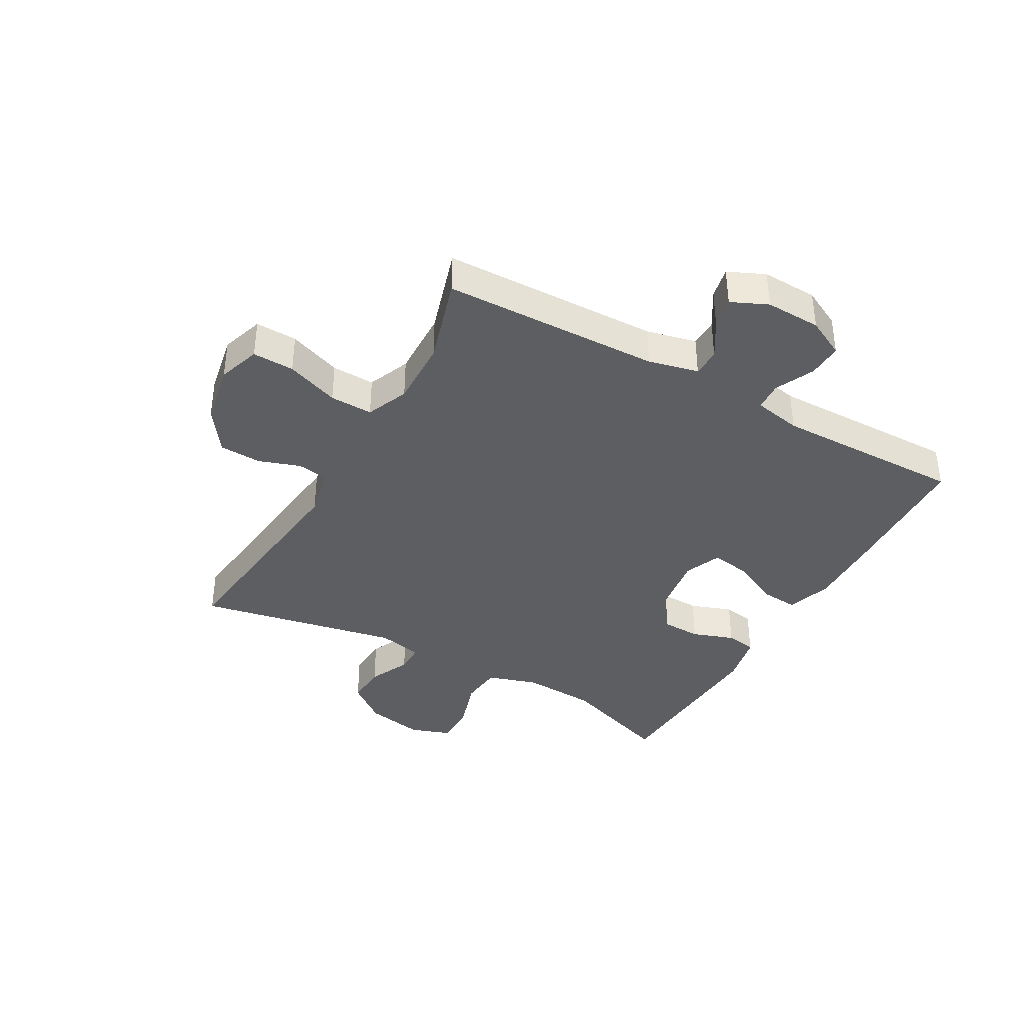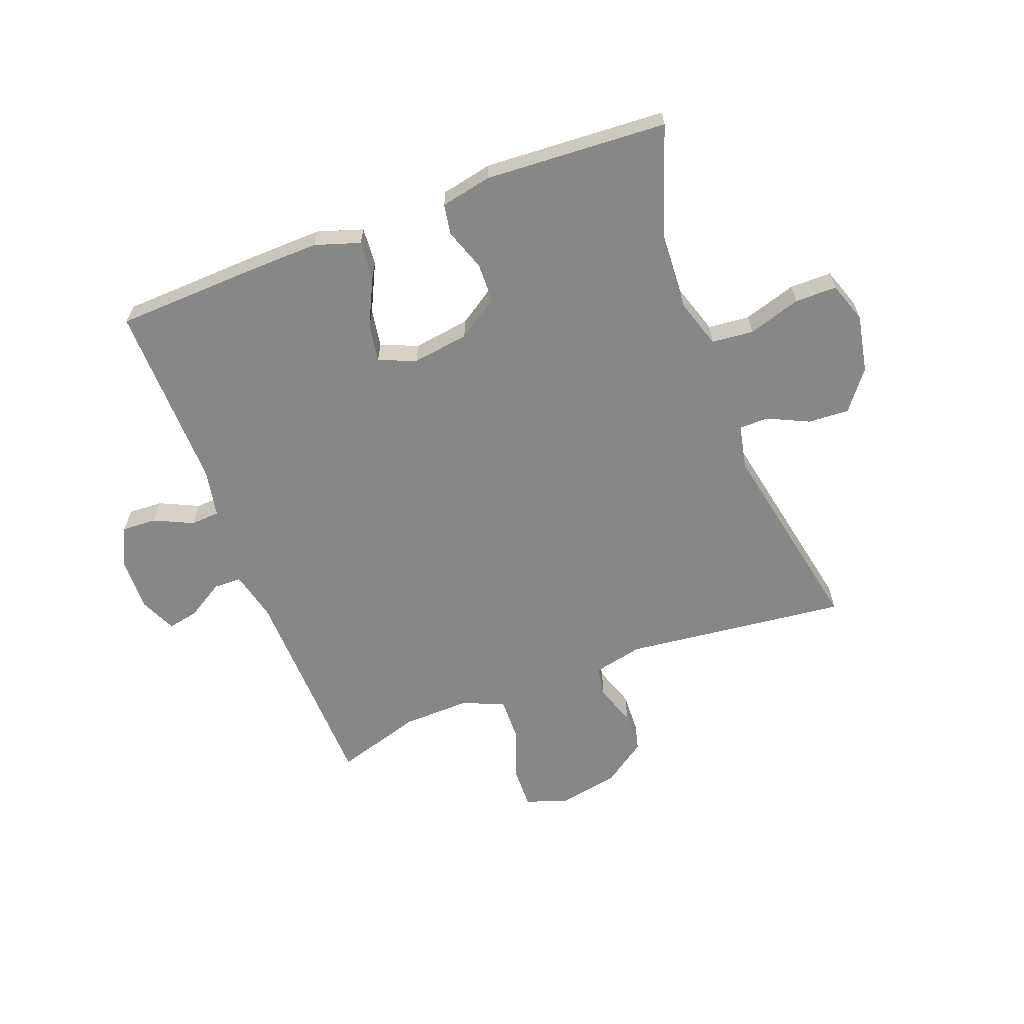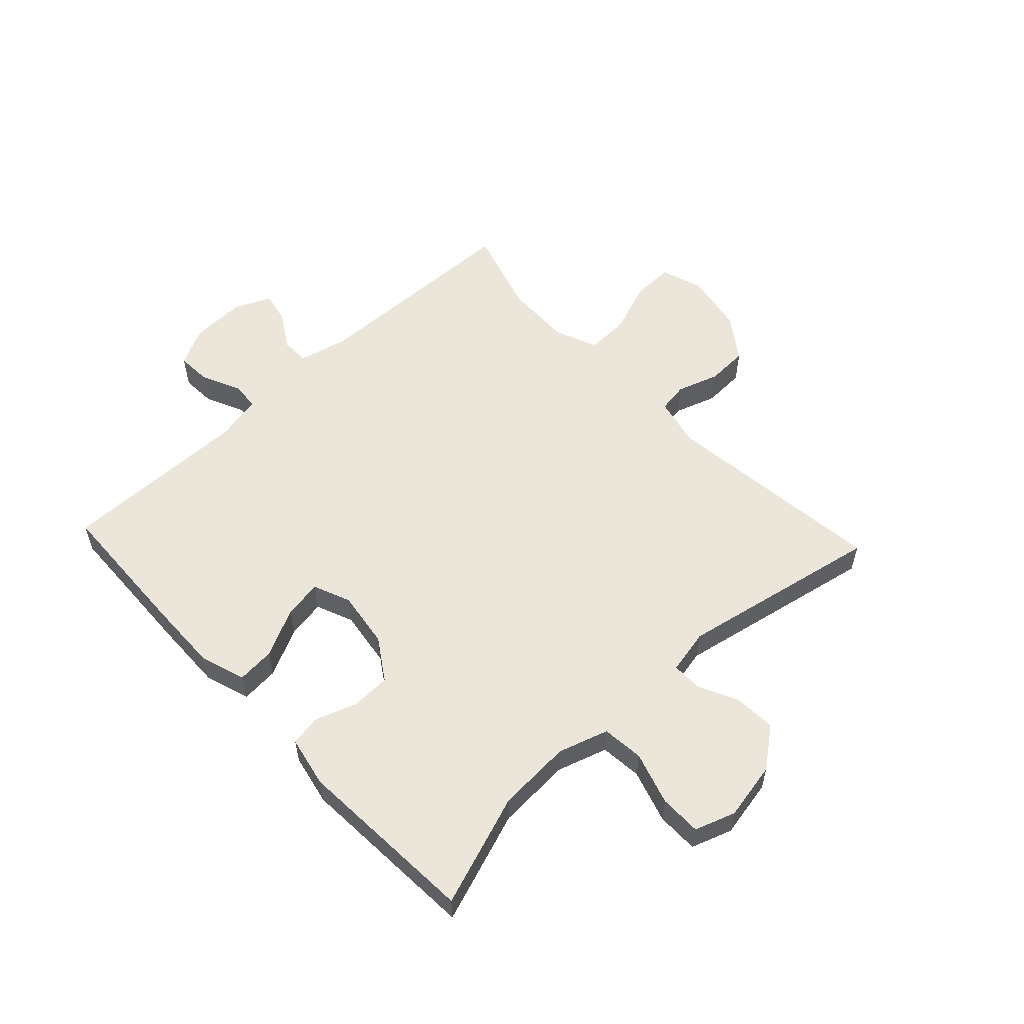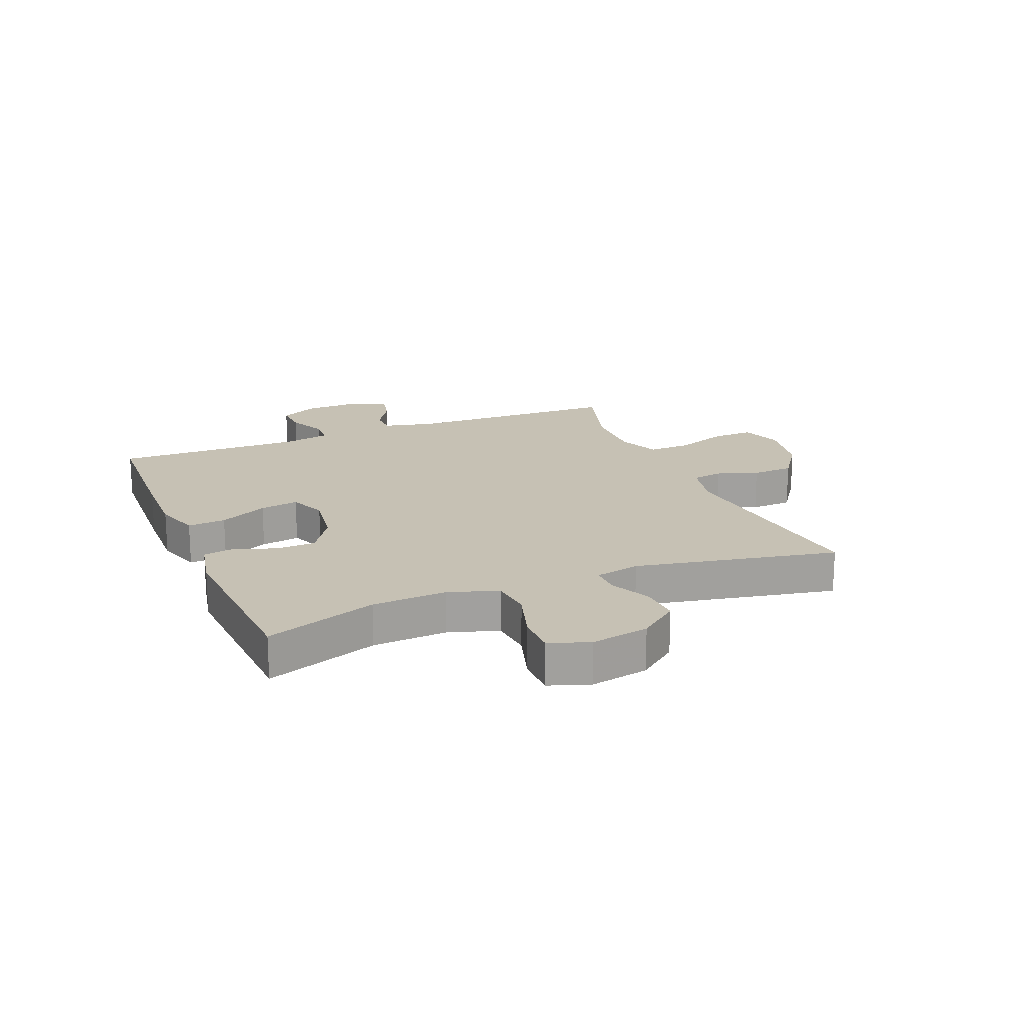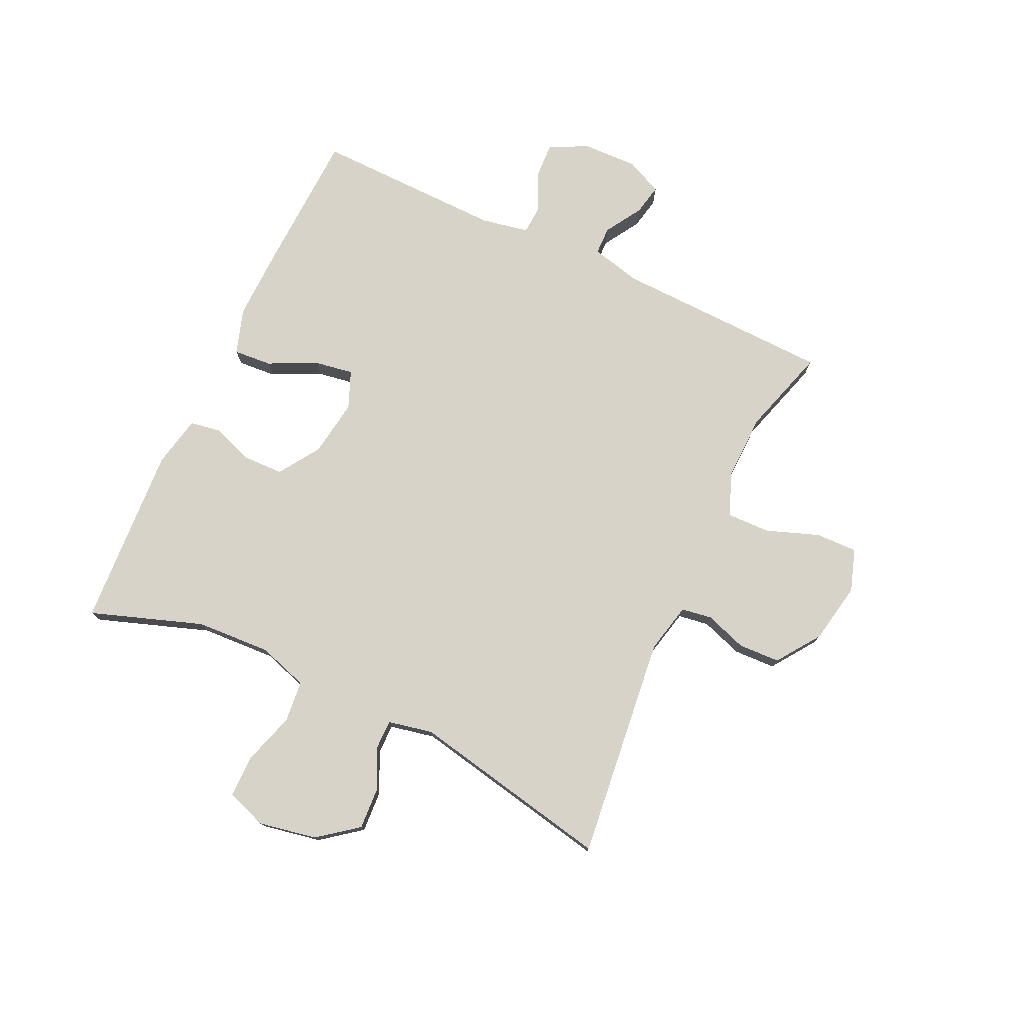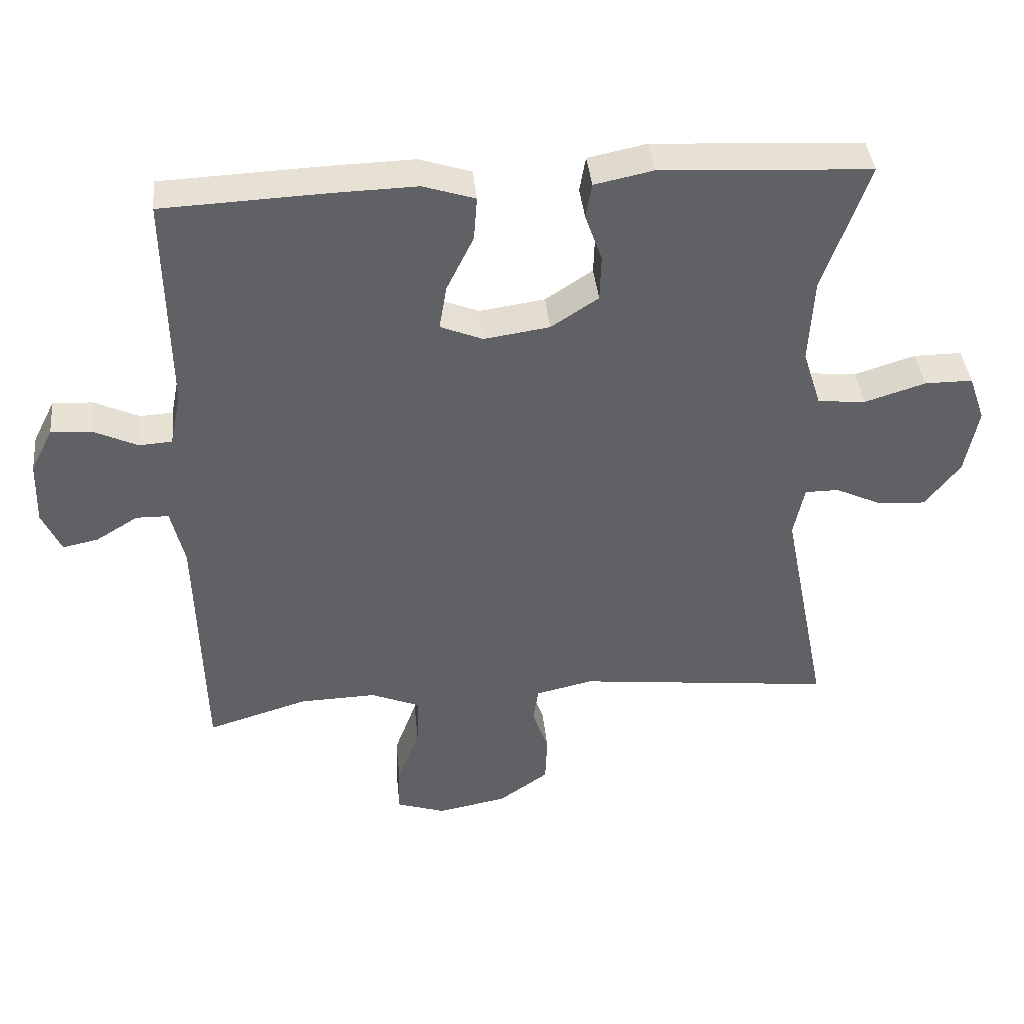
<metadata>
{"format":"obj","ext":"obj","renderer":"f3d","projection":"perspective","resolution":1024,"background":"white","views":[{"elev":-38.6,"azim":-119.3,"up":"+Y"},{"elev":-62.6,"azim":20.8,"up":"+Y"},{"elev":56.2,"azim":46.8,"up":"+Y"},{"elev":18.6,"azim":67.7,"up":"+Y"},{"elev":76.9,"azim":115.2,"up":"+Y"},{"elev":40.2,"azim":-5.8,"up":"+Z"}]}
</metadata>
<code>
v -0.5 0.07 0.5
v -0.258 0.07 0.51
v -0.135 0.07 0.513
v -0.058 0.07 0.488
v -0.063 0.07 0.423
v -0.103 0.07 0.341
v -0.114 0.07 0.275
v -0.051 0.07 0.249
v 0.046 0.07 0.263
v 0.116 0.07 0.309
v 0.118 0.07 0.377
v 0.093 0.07 0.448
v 0.102 0.07 0.5
v 0.189 0.07 0.518
v 0.5 0.07 0.5
v 0.433 0.07 0.309
v 0.426 0.07 0.182
v 0.453 0.07 0.097
v 0.524 0.07 0.09
v 0.614 0.07 0.118
v 0.685 0.07 0.118
v 0.709 0.07 0.049
v 0.69 0.07 -0.05
v 0.638 0.07 -0.117
v 0.568 0.07 -0.113
v 0.498 0.07 -0.08
v 0.448 0.07 -0.08
v 0.432 0.07 -0.156
v 0.5 0.07 -0.5
v 0.119 0.07 -0.456
v 0.034 0.07 -0.475
v 0.026 0.07 -0.527
v 0.05 0.07 -0.598
v 0.047 0.07 -0.669
v -0.027 0.07 -0.721
v -0.13 0.07 -0.74
v -0.202 0.07 -0.716
v -0.2 0.07 -0.645
v -0.167 0.07 -0.555
v -0.165 0.07 -0.482
v -0.237 0.07 -0.452
v -0.351 0.07 -0.455
v -0.5 0.07 -0.5
v -0.51 0.07 -0.13
v -0.53 0.07 -0.045
v -0.578 0.07 -0.044
v -0.64 0.07 -0.082
v -0.693 0.07 -0.093
v -0.721 0.07 -0.031
v -0.718 0.07 0.063
v -0.685 0.07 0.128
v -0.626 0.07 0.125
v -0.56 0.07 0.094
v -0.511 0.07 0.097
v -0.495 0.07 0.178
v -0.5 0 0.5
v -0.258 0 0.51
v -0.135 0 0.513
v -0.058 0 0.488
v -0.063 0 0.423
v -0.103 0 0.341
v -0.114 0 0.275
v -0.051 0 0.249
v 0.046 0 0.263
v 0.116 0 0.309
v 0.118 0 0.377
v 0.093 0 0.448
v 0.102 0 0.5
v 0.189 0 0.518
v 0.5 0 0.5
v 0.433 0 0.309
v 0.426 0 0.182
v 0.453 0 0.097
v 0.524 0 0.09
v 0.614 0 0.118
v 0.685 0 0.118
v 0.709 0 0.049
v 0.69 0 -0.05
v 0.638 0 -0.117
v 0.568 0 -0.113
v 0.498 0 -0.08
v 0.448 0 -0.08
v 0.432 0 -0.156
v 0.5 0 -0.5
v 0.119 0 -0.456
v 0.034 0 -0.475
v 0.026 0 -0.527
v 0.05 0 -0.598
v 0.047 0 -0.669
v -0.027 0 -0.721
v -0.13 0 -0.74
v -0.202 0 -0.716
v -0.2 0 -0.645
v -0.167 0 -0.555
v -0.165 0 -0.482
v -0.237 0 -0.452
v -0.351 0 -0.455
v -0.5 0 -0.5
v -0.51 0 -0.13
v -0.53 0 -0.045
v -0.578 0 -0.044
v -0.64 0 -0.082
v -0.693 0 -0.093
v -0.721 0 -0.031
v -0.718 0 0.063
v -0.685 0 0.128
v -0.626 0 0.125
v -0.56 0 0.094
v -0.511 0 0.097
v -0.495 0 0.178
f 51 52 53
f 50 51 53
f 49 50 53
f 48 49 53
f 47 48 53
f 46 47 53
f 45 46 53 54
f 44 45 54 55
f 42 43 44 55
f 37 38 39
f 36 37 39
f 35 36 39
f 34 35 39
f 33 34 39
f 32 33 39
f 31 32 39 40
f 30 31 40 41
f 28 29 30
f 27 28 30 41
f 24 25 26
f 23 24 26
f 22 23 26
f 21 22 26
f 20 21 26
f 19 20 26
f 18 19 26 27
f 41 42 55
f 27 41 55
f 18 27 55
f 17 18 55
f 14 15 16
f 13 14 16
f 12 13 16
f 11 12 16
f 4 5 6
f 3 4 6
f 2 3 6
f 1 2 6
f 55 1 6
f 55 6 7
f 10 11 16 17
f 9 10 17
f 8 9 17 55
f 7 8 55
f 108 107 106
f 108 106 105
f 108 105 104
f 108 104 103
f 108 103 102
f 108 102 101
f 109 108 101 100
f 110 109 100 99
f 110 99 98 97
f 94 93 92
f 94 92 91
f 94 91 90
f 94 90 89
f 94 89 88
f 94 88 87
f 95 94 87 86
f 96 95 86 85
f 85 84 83
f 96 85 83 82
f 81 80 79
f 81 79 78
f 81 78 77
f 81 77 76
f 81 76 75
f 81 75 74
f 82 81 74 73
f 110 97 96
f 110 96 82
f 110 82 73
f 110 73 72
f 71 70 69
f 71 69 68
f 71 68 67
f 71 67 66
f 61 60 59
f 61 59 58
f 61 58 57
f 61 57 56
f 61 56 110
f 62 61 110
f 72 71 66 65
f 72 65 64
f 110 72 64 63
f 110 63 62
f 1 56 57 2
f 2 57 58 3
f 3 58 59 4
f 4 59 60 5
f 5 60 61 6
f 6 61 62 7
f 7 62 63 8
f 8 63 64 9
f 9 64 65 10
f 10 65 66 11
f 11 66 67 12
f 12 67 68 13
f 13 68 69 14
f 14 69 70 15
f 15 70 71 16
f 16 71 72 17
f 17 72 73 18
f 18 73 74 19
f 19 74 75 20
f 20 75 76 21
f 21 76 77 22
f 22 77 78 23
f 23 78 79 24
f 24 79 80 25
f 25 80 81 26
f 26 81 82 27
f 27 82 83 28
f 28 83 84 29
f 29 84 85 30
f 30 85 86 31
f 31 86 87 32
f 32 87 88 33
f 33 88 89 34
f 34 89 90 35
f 35 90 91 36
f 36 91 92 37
f 37 92 93 38
f 38 93 94 39
f 39 94 95 40
f 40 95 96 41
f 41 96 97 42
f 42 97 98 43
f 43 98 99 44
f 44 99 100 45
f 45 100 101 46
f 46 101 102 47
f 47 102 103 48
f 48 103 104 49
f 49 104 105 50
f 50 105 106 51
f 51 106 107 52
f 52 107 108 53
f 53 108 109 54
f 54 109 110 55
f 55 110 56 1

</code>
